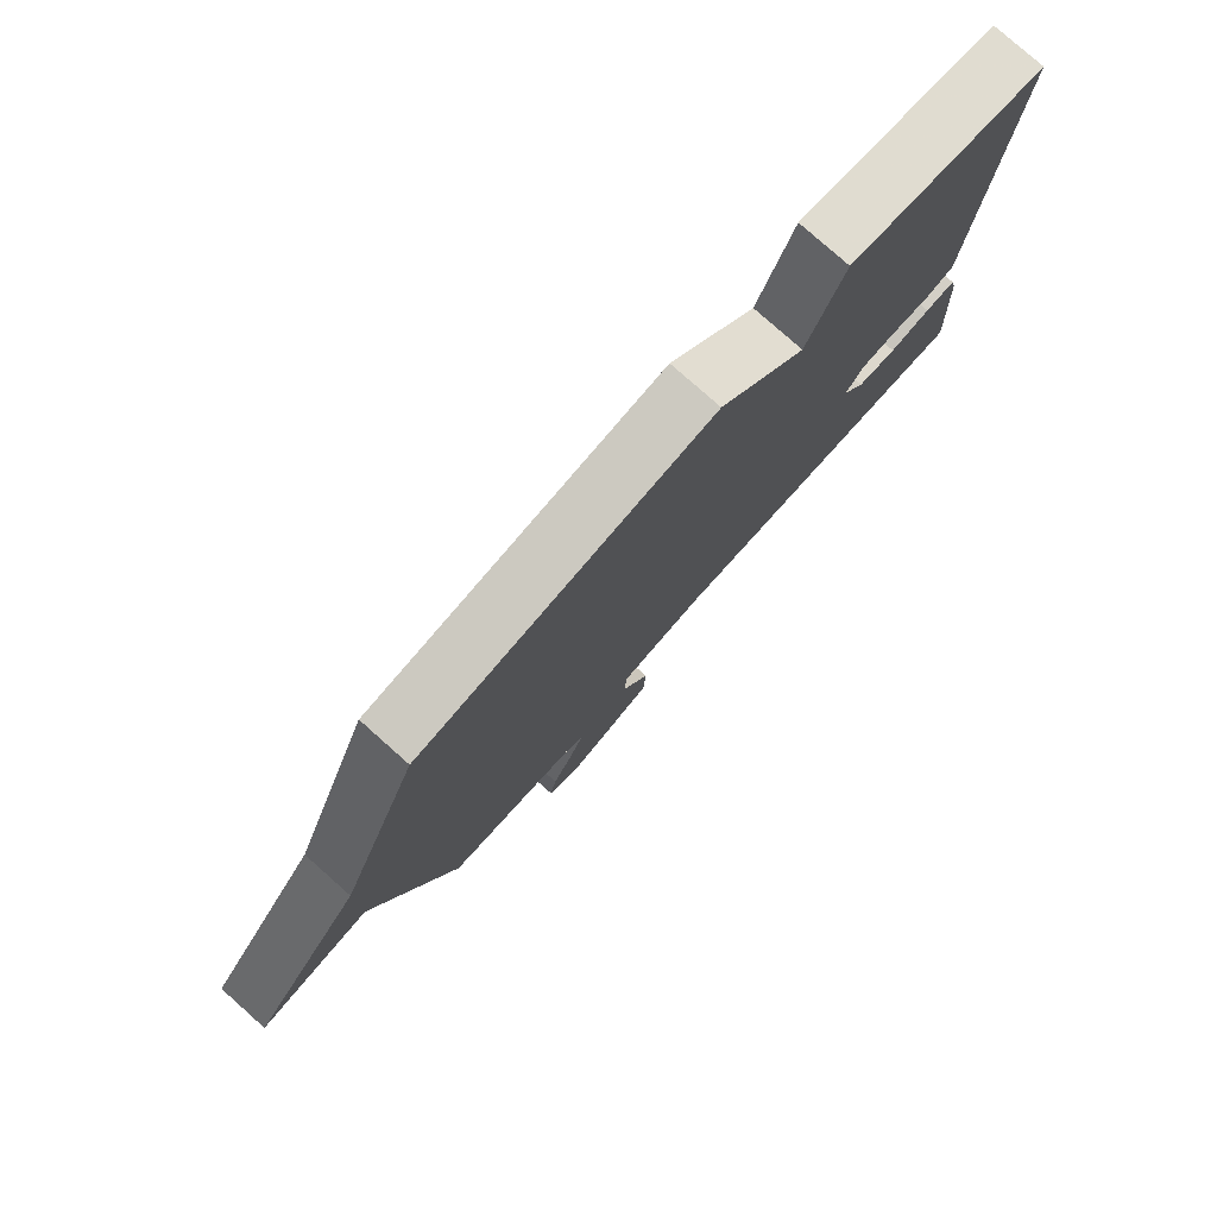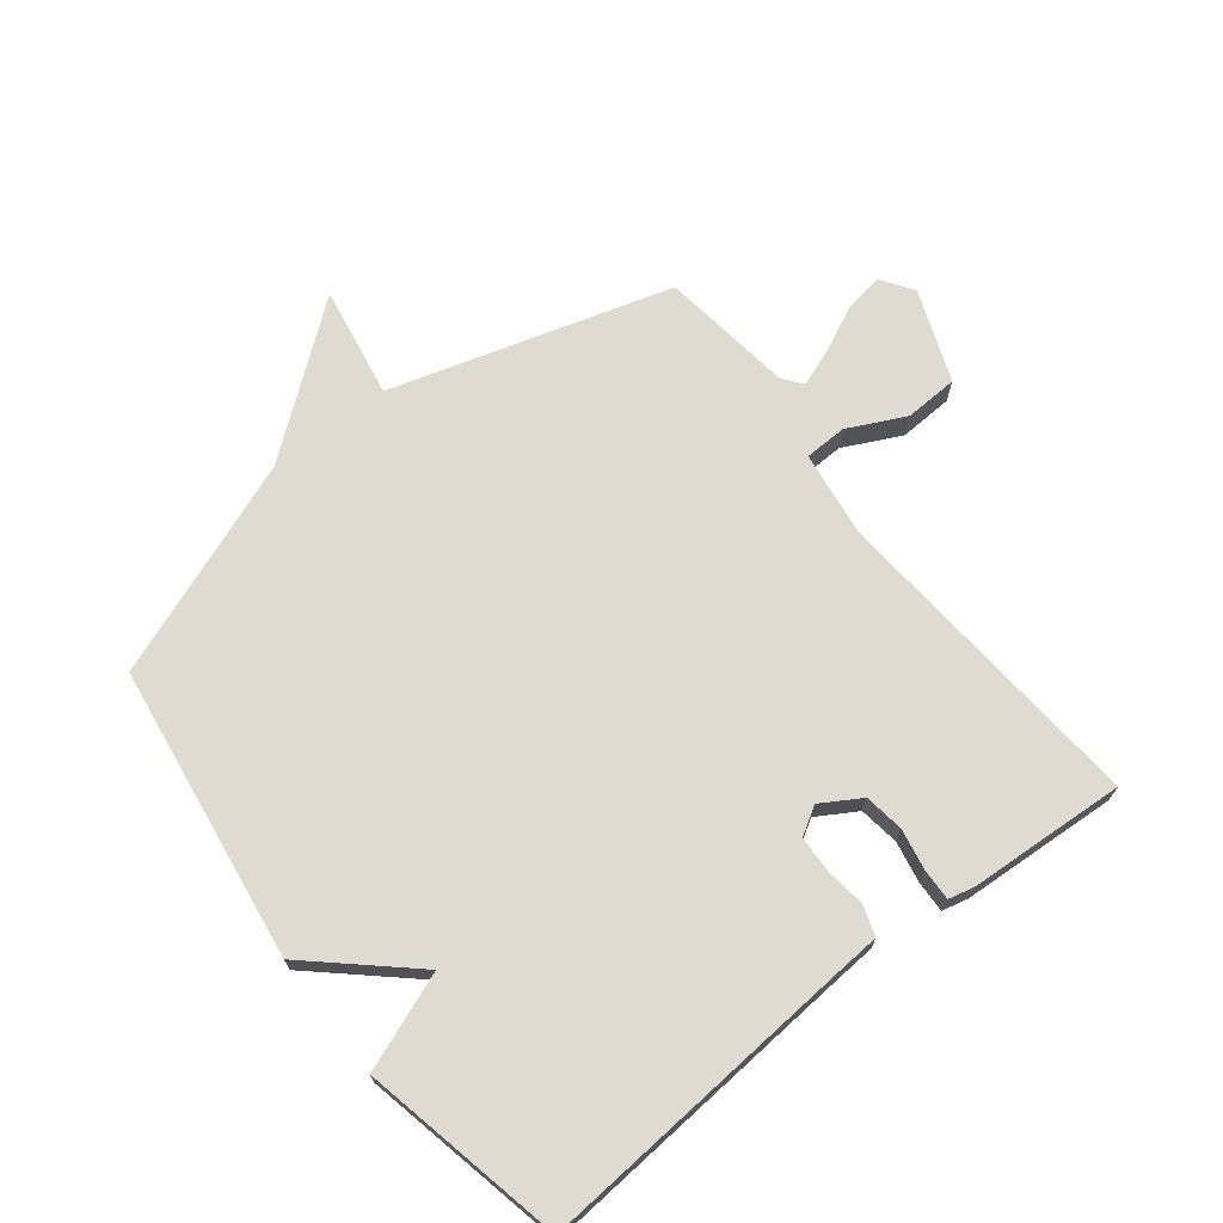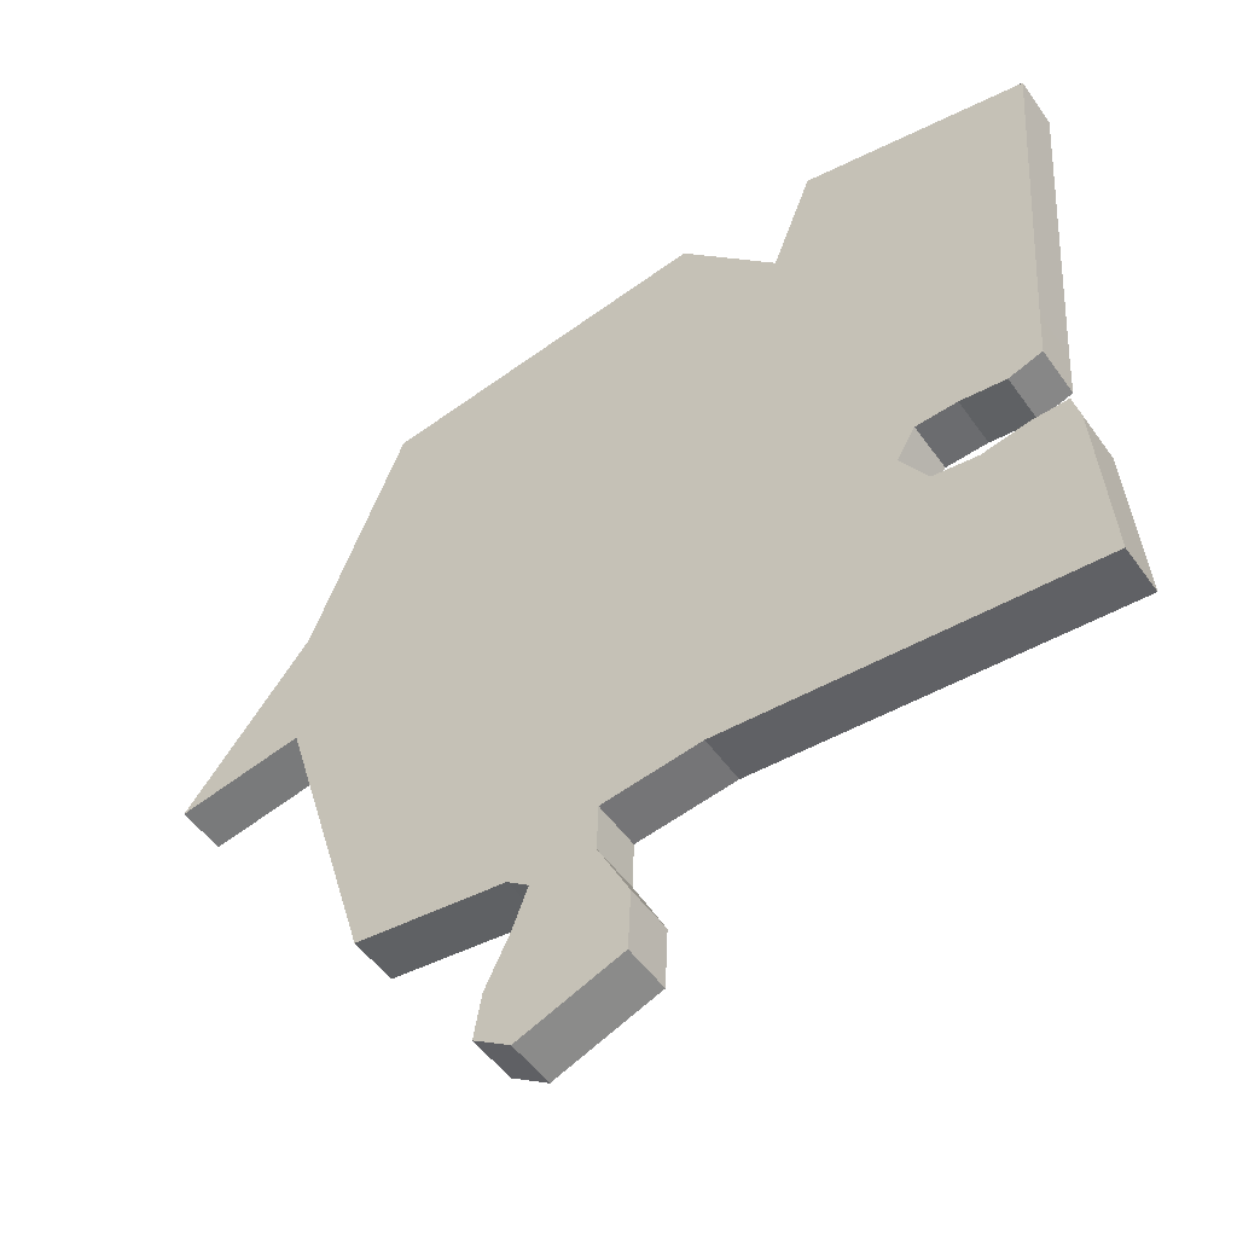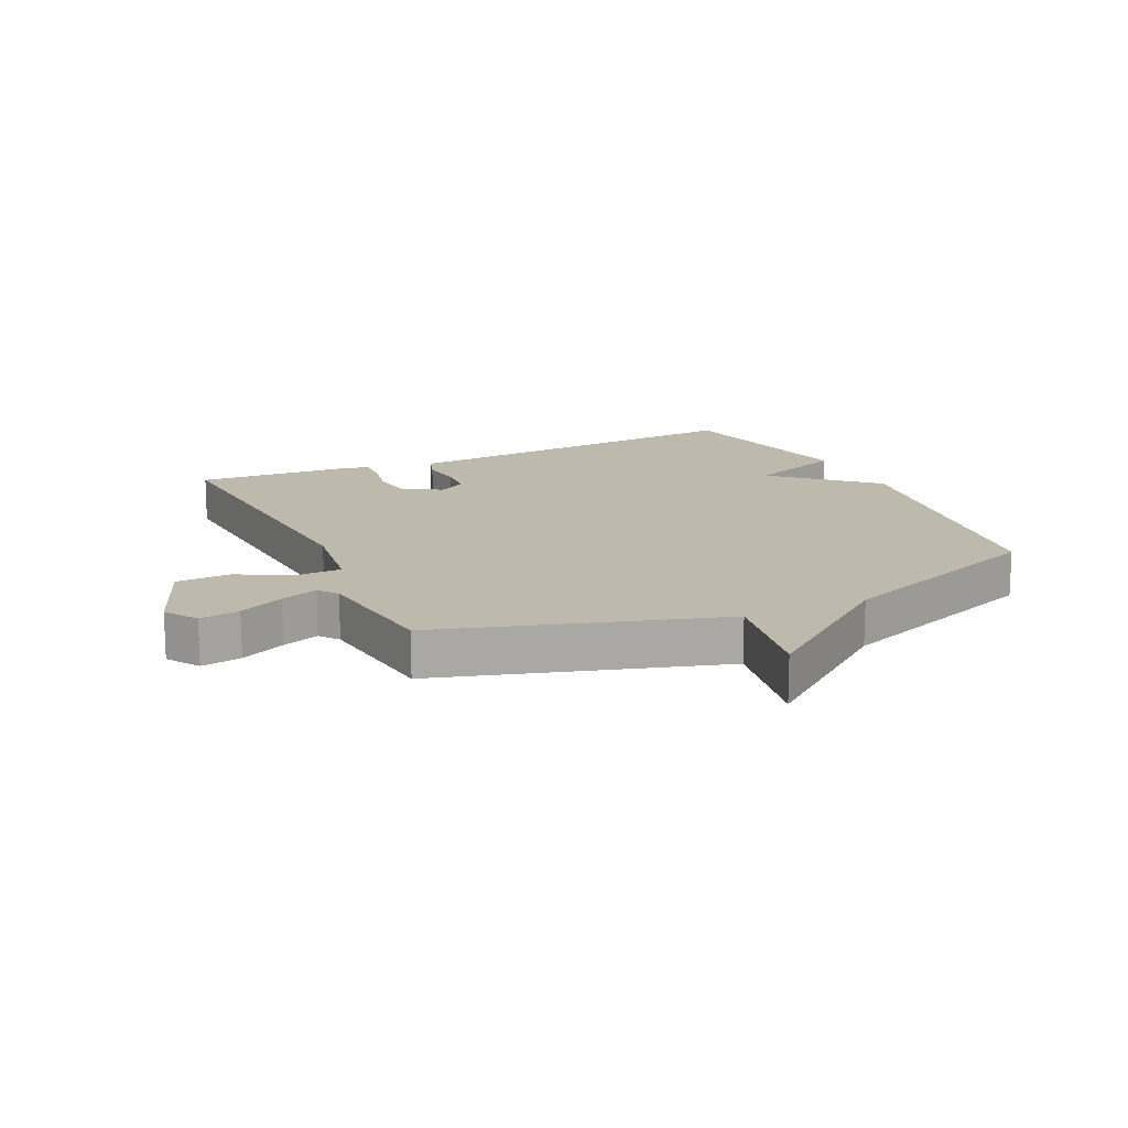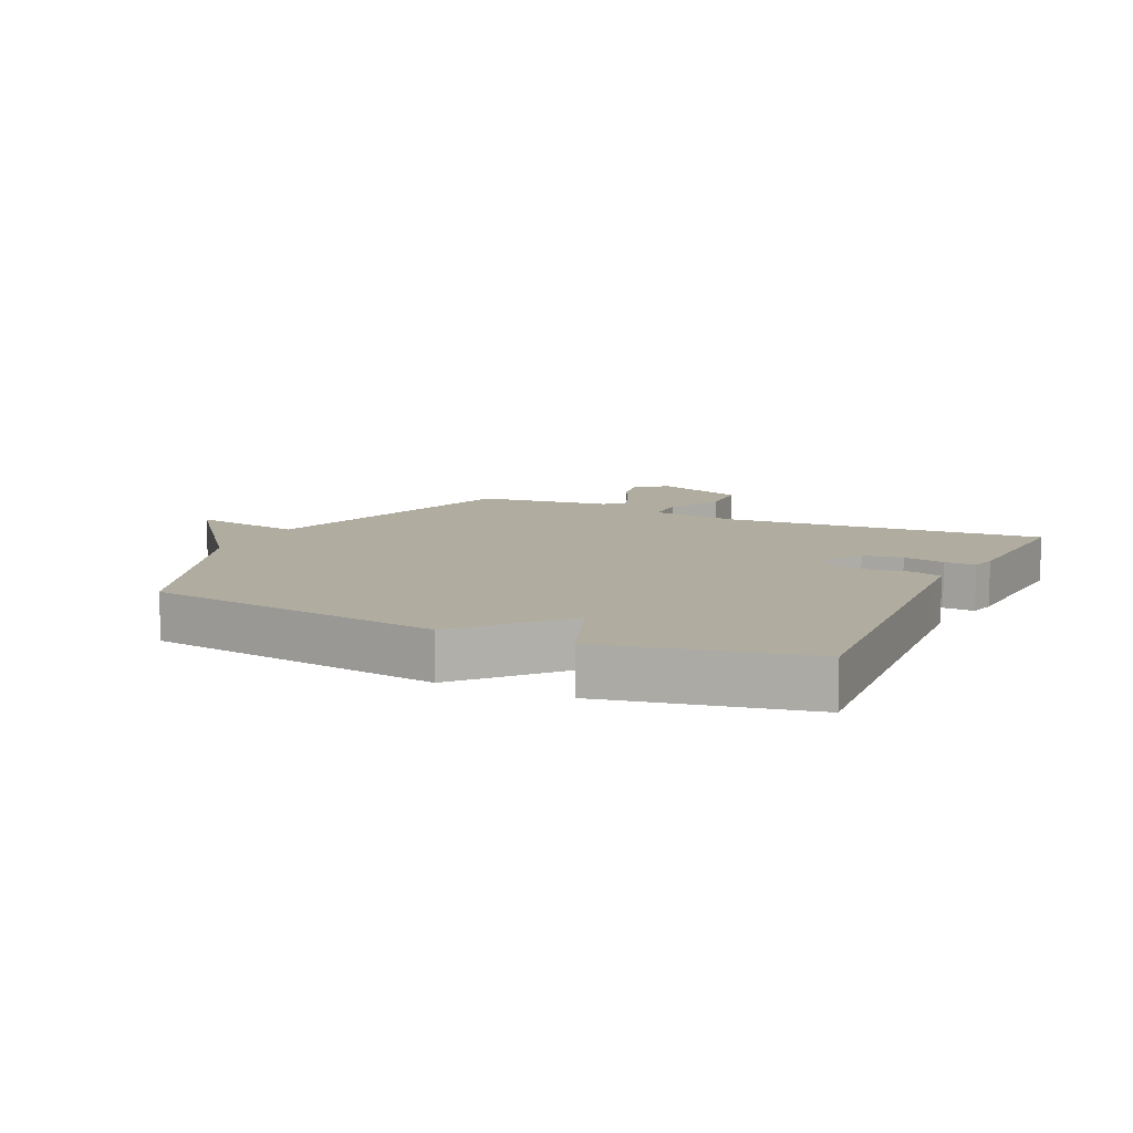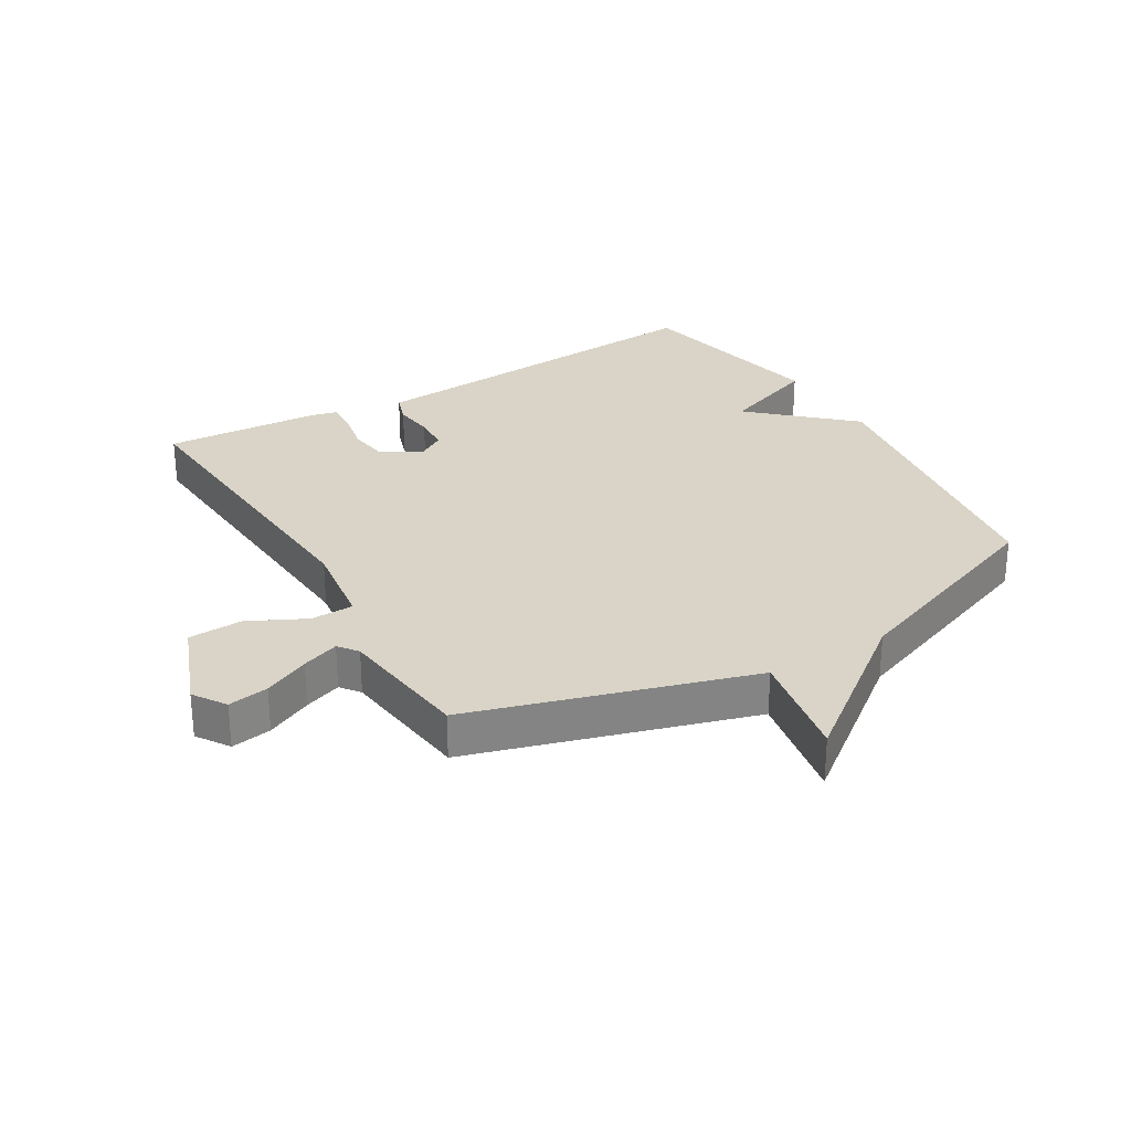
<metadata>
{"format":"obj","ext":"obj","renderer":"f3d","projection":"perspective","resolution":1024,"background":"white","views":[{"elev":79.0,"azim":-48.4,"up":"+Z"},{"elev":69.8,"azim":51.9,"up":"+Y"},{"elev":-51.8,"azim":34.5,"up":"+Z"},{"elev":15.3,"azim":-114.8,"up":"+Y"},{"elev":10.0,"azim":25.4,"up":"+Y"},{"elev":28.8,"azim":-120.4,"up":"+Y"}]}
</metadata>
<code>
v 0.5 0.07 -0.5
v -0.018 0.07 -0.461
v -0.16 0.07 -0.48
v -0.162 0.07 -0.549
v -0.117 0.07 -0.641
v -0.121 0.07 -0.728
v -0.269 0.07 -0.785
v -0.321 0.07 -0.75
v -0.31 0.07 -0.685
v -0.275 0.07 -0.612
v -0.253 0.07 -0.552
v -0.284 0.07 -0.528
v -0.5 0.07 -0.5
v -0.633 0.07 -0.049
v -0.814 0.07 -0.081
v -0.633 0.07 0.151
v -0.5 0.07 0.5
v -0.024 0.07 0.568
v 0.117 0.07 0.412
v 0.176 0.07 0.568
v 0.5 0.07 0.5
v 0.46 0.07 -0.019
v 0.455 0.07 -0.092
v 0.407 0.07 -0.108
v 0.342 0.07 -0.1
v 0.283 0.07 -0.103
v 0.256 0.07 -0.148
v 0.294 0.07 -0.211
v 0.358 0.07 -0.22
v 0.425 0.07 -0.207
v 0.475 0.07 -0.205
v 0.485 0.07 -0.247
v 0.5 0 -0.5
v -0.018 0 -0.461
v -0.16 0 -0.48
v -0.162 0 -0.549
v -0.117 0 -0.641
v -0.121 0 -0.728
v -0.269 0 -0.785
v -0.321 0 -0.75
v -0.31 0 -0.685
v -0.275 0 -0.612
v -0.253 0 -0.552
v -0.284 0 -0.528
v -0.5 0 -0.5
v -0.633 0 -0.049
v -0.814 0 -0.081
v -0.633 0 0.151
v -0.5 0 0.5
v -0.024 0 0.568
v 0.117 0 0.412
v 0.176 0 0.568
v 0.5 0 0.5
v 0.46 0 -0.019
v 0.455 0 -0.092
v 0.407 0 -0.108
v 0.342 0 -0.1
v 0.283 0 -0.103
v 0.256 0 -0.148
v 0.294 0 -0.211
v 0.358 0 -0.22
v 0.425 0 -0.207
v 0.475 0 -0.205
v 0.485 0 -0.247
f 32 1 2
f 31 32 2
f 30 31 2
f 29 30 2
f 28 29 2 3
f 27 28 3
f 26 27 3
f 22 23 24 25
f 22 25 26
f 21 22 26
f 20 21 26
f 19 20 26
f 19 26 3
f 18 19 3
f 17 18 3
f 16 17 3
f 14 15 16
f 14 16 3
f 13 14 3
f 12 13 3
f 8 9 10
f 7 8 10
f 6 7 10
f 5 6 10
f 4 5 10
f 4 10 11
f 3 4 11 12
f 34 33 64
f 34 64 63
f 34 63 62
f 34 62 61
f 35 34 61 60
f 35 60 59
f 35 59 58
f 57 56 55 54
f 58 57 54
f 58 54 53
f 58 53 52
f 58 52 51
f 35 58 51
f 35 51 50
f 35 50 49
f 35 49 48
f 48 47 46
f 35 48 46
f 35 46 45
f 35 45 44
f 42 41 40
f 42 40 39
f 42 39 38
f 42 38 37
f 42 37 36
f 43 42 36
f 44 43 36 35
f 1 33 34 2
f 2 34 35 3
f 3 35 36 4
f 4 36 37 5
f 5 37 38 6
f 6 38 39 7
f 7 39 40 8
f 8 40 41 9
f 9 41 42 10
f 10 42 43 11
f 11 43 44 12
f 12 44 45 13
f 13 45 46 14
f 14 46 47 15
f 15 47 48 16
f 16 48 49 17
f 17 49 50 18
f 18 50 51 19
f 19 51 52 20
f 20 52 53 21
f 21 53 54 22
f 22 54 55 23
f 23 55 56 24
f 24 56 57 25
f 25 57 58 26
f 26 58 59 27
f 27 59 60 28
f 28 60 61 29
f 29 61 62 30
f 30 62 63 31
f 31 63 64 32
f 32 64 33 1

</code>
